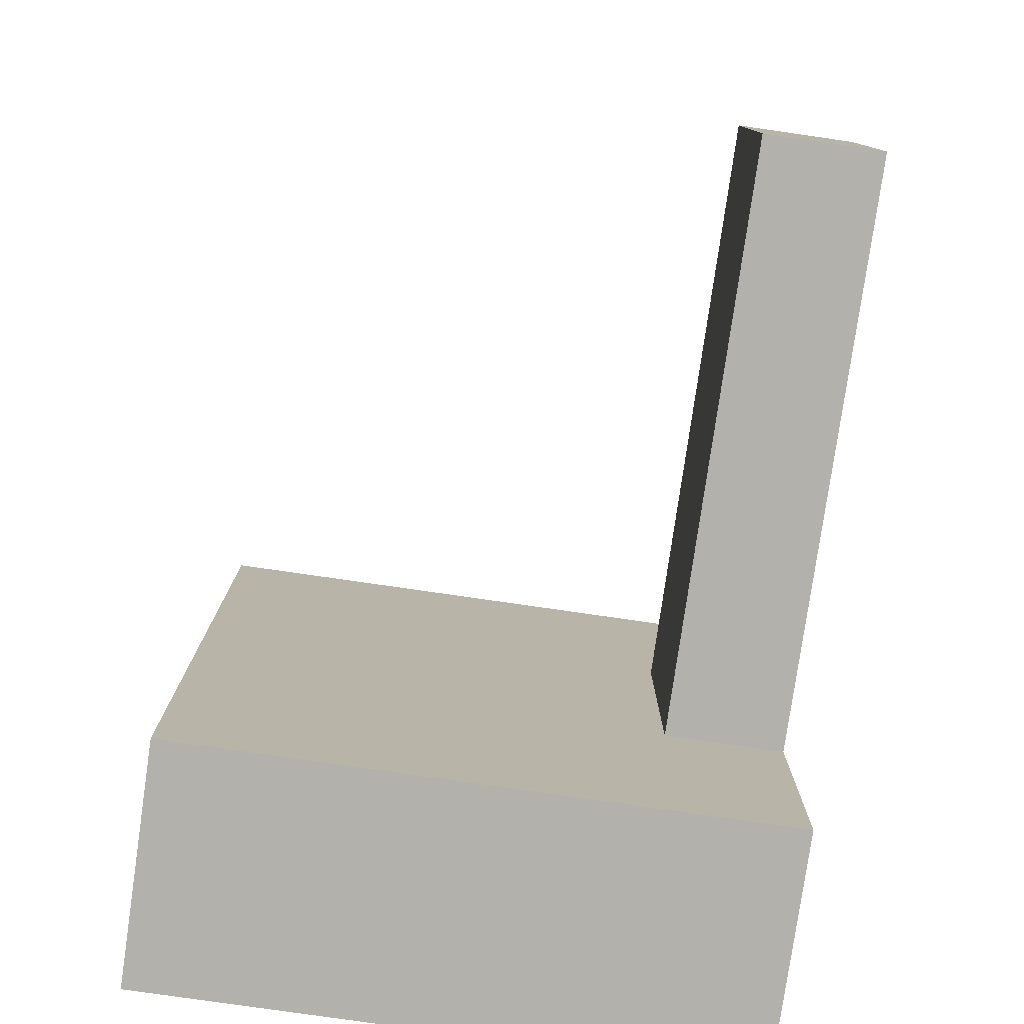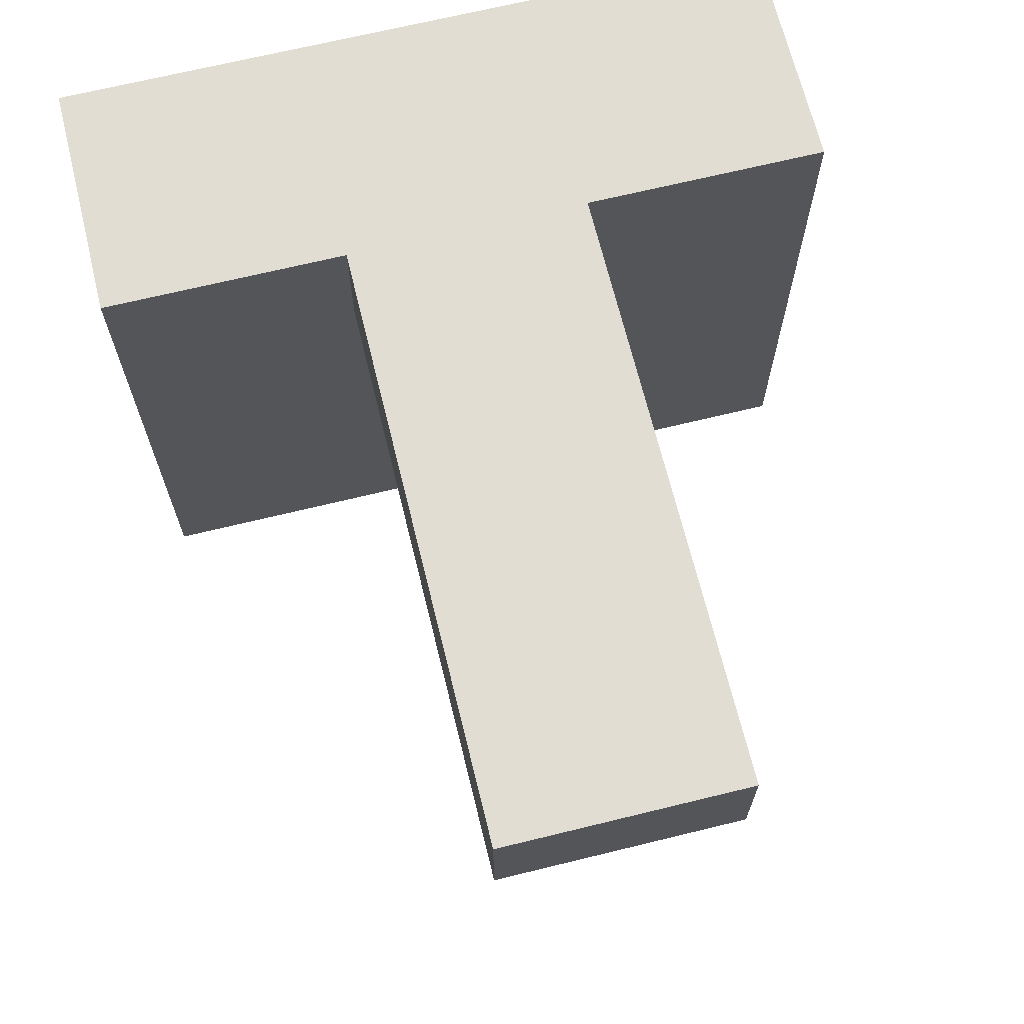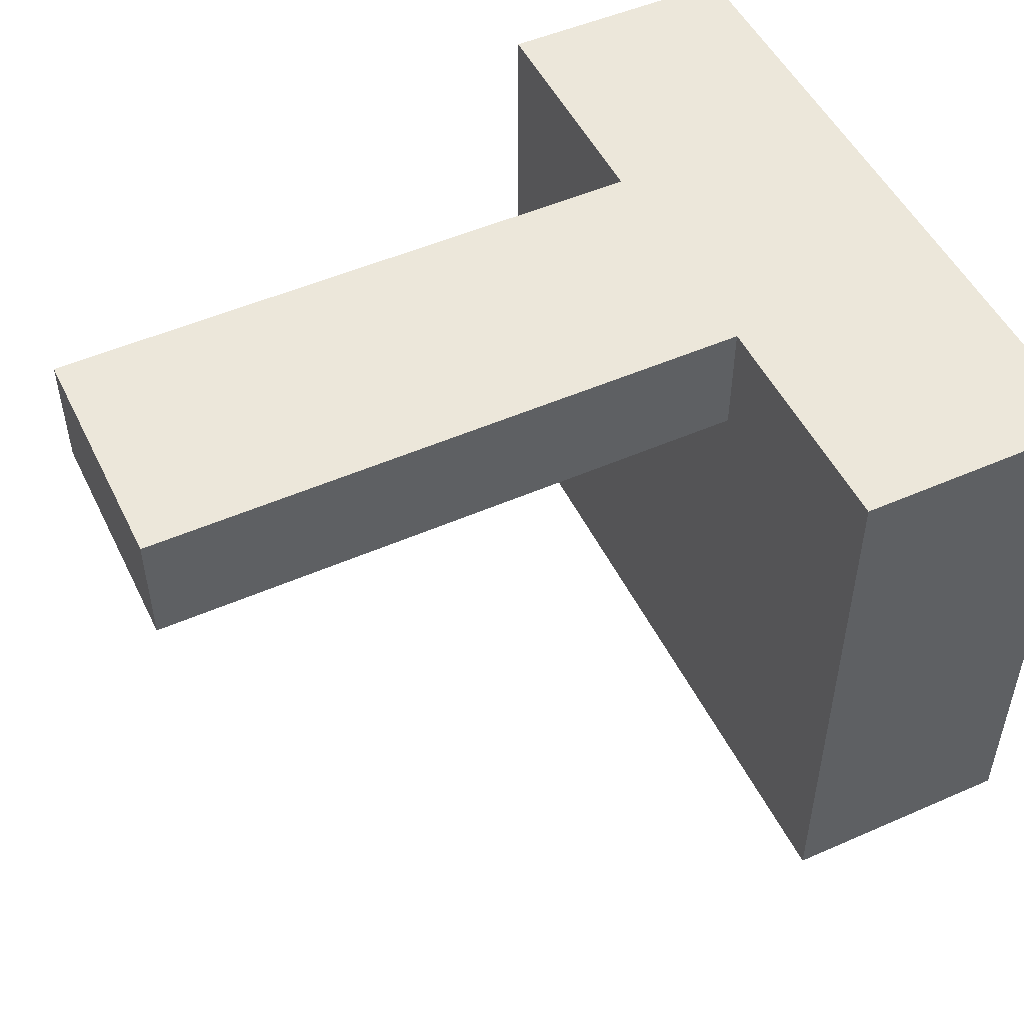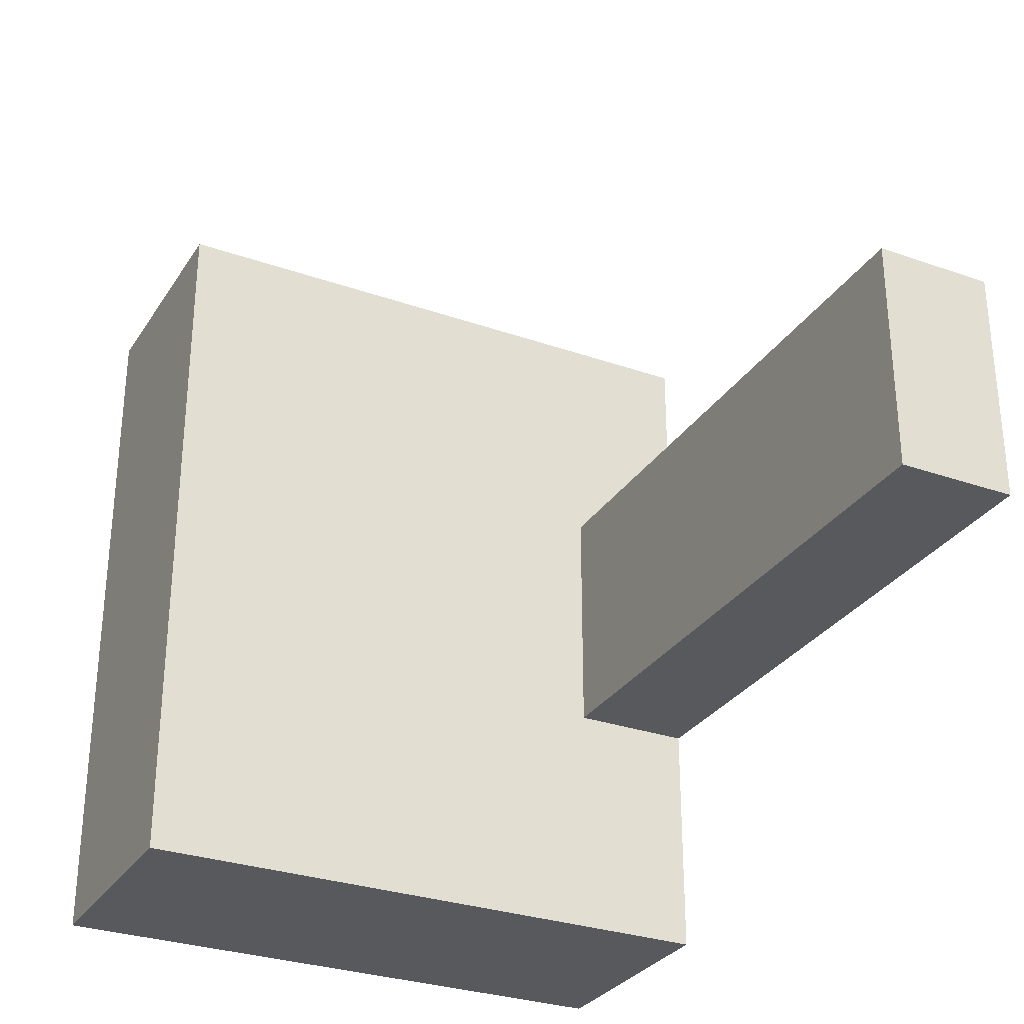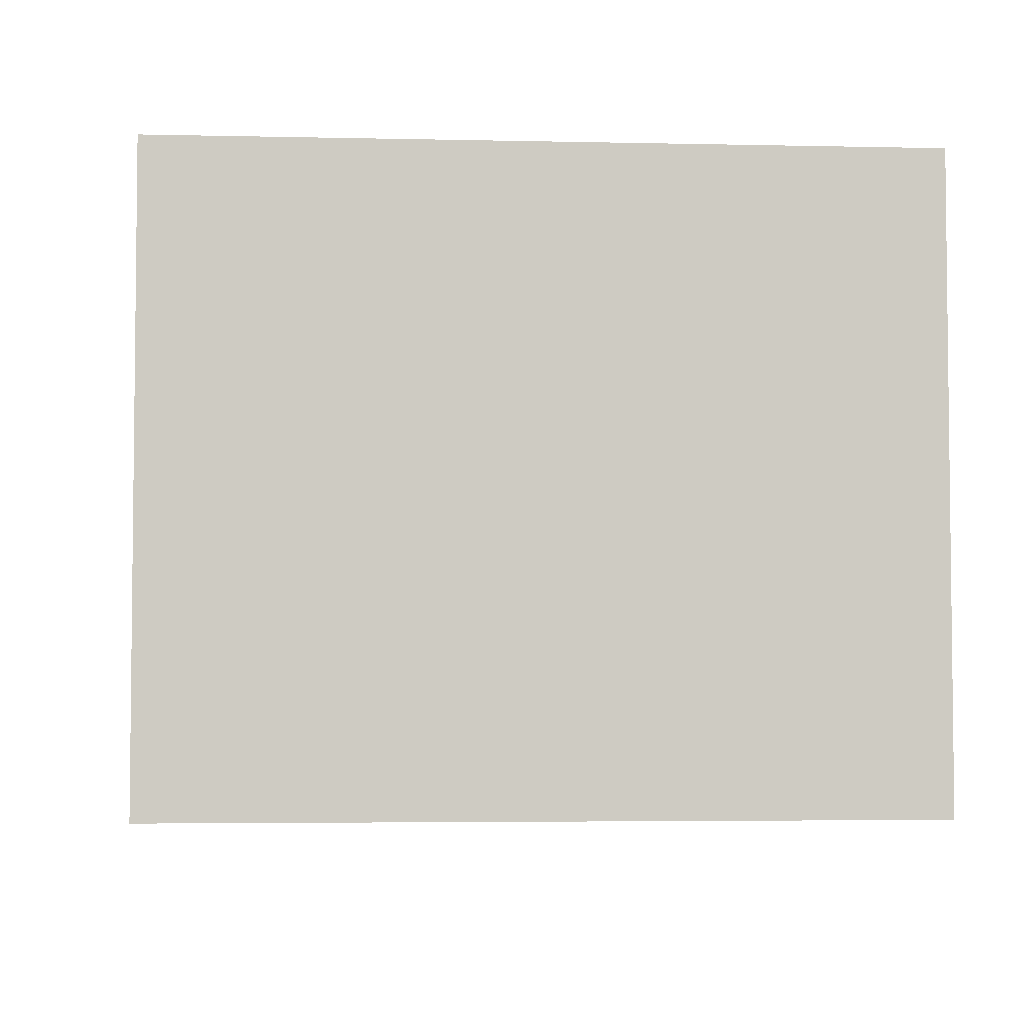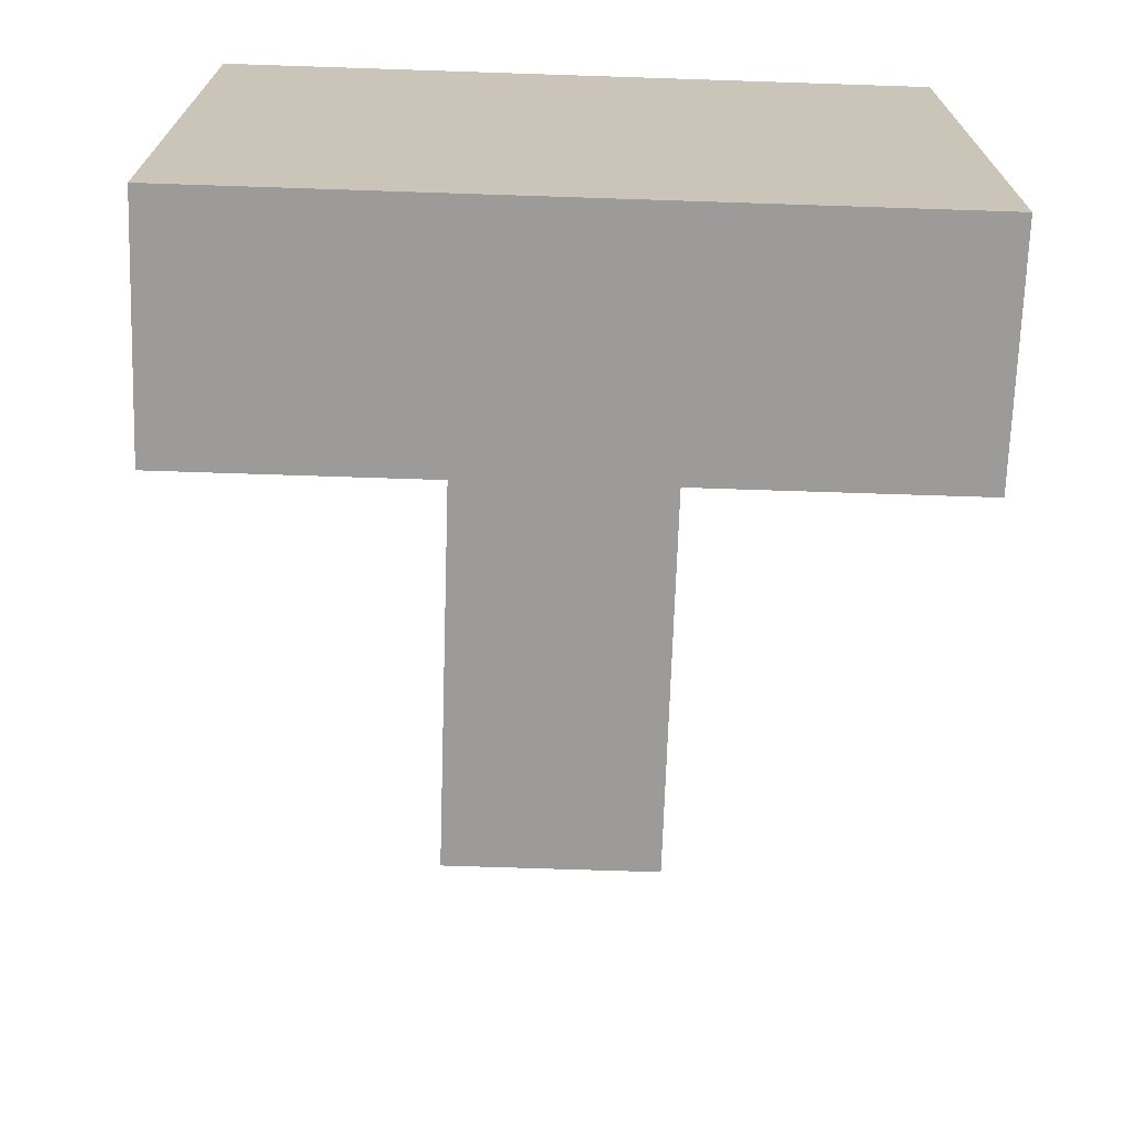
<metadata>
{"format":"obj","ext":"obj","renderer":"f3d","projection":"perspective","resolution":1024,"background":"white","views":[{"elev":-78.9,"azim":-98.2,"up":"+Y"},{"elev":68.1,"azim":-103.8,"up":"+Z"},{"elev":50.5,"azim":-25.6,"up":"+Z"},{"elev":-30.1,"azim":-117.0,"up":"+Y"},{"elev":-4.1,"azim":85.8,"up":"+Z"},{"elev":-69.9,"azim":88.1,"up":"+Z"}]}
</metadata>
<code>
g Cheka
v 0.07493 -0.01282 0.1073
v 0.07493 0.04269 0.1073
v 0.05643 0.04269 0.1073
v 0.05643 -0.01282 0.1073
v 0.07493 0.04269 0.1535
v 0.07493 -0.01282 0.1535
v 0.05643 0.005684 0.1535
v 0.05643 0.02419 0.1535
v 0.01017 0.005684 0.1535
v 0.01017 0.02419 0.1535
v 0.05643 0.04269 0.1535
v 0.05643 -0.01282 0.1535
v 0.07493 -0.01282 0.1073
v 0.05643 -0.01282 0.1073
v 0.05643 -0.01282 0.1535
v 0.07493 -0.01282 0.1535
v 0.05643 -0.01282 0.1535
v 0.05643 -0.01282 0.1073
v 0.05643 0.005684 0.1443
v 0.05643 0.005684 0.1535
v 0.05643 0.04269 0.1073
v 0.05643 0.02419 0.1443
v 0.05643 0.04269 0.1535
v 0.05643 0.02419 0.1535
v 0.01017 0.005684 0.1443
v 0.01017 0.02419 0.1443
v 0.01017 0.02419 0.1535
v 0.01017 0.005684 0.1535
v 0.05643 0.04269 0.1073
v 0.07493 0.04269 0.1073
v 0.07493 0.04269 0.1535
v 0.05643 0.04269 0.1535
v 0.07493 0.04269 0.1535
v 0.07493 0.04269 0.1073
v 0.07493 -0.01282 0.1073
v 0.07493 -0.01282 0.1535
v 0.01017 0.005684 0.1443
v 0.01017 0.005684 0.1535
v 0.05643 0.005684 0.1535
v 0.05643 0.005684 0.1443
v 0.01017 0.02419 0.1443
v 0.01017 0.005684 0.1443
v 0.05643 0.005684 0.1443
v 0.05643 0.02419 0.1443
v 0.01017 0.02419 0.1535
v 0.01017 0.02419 0.1443
v 0.05643 0.02419 0.1443
v 0.05643 0.02419 0.1535
g Cheka_0
f 3 2 1
f 4 3 1
f 7 6 5
f 8 7 5
f 7 8 9
f 8 10 9
f 5 11 8
f 7 12 6
f 15 14 13
f 16 15 13
f 19 18 17
f 20 19 17
f 21 18 19
f 22 21 19
f 23 21 22
f 24 23 22
f 27 26 25
f 28 27 25
f 31 30 29
f 32 31 29
f 35 34 33
f 36 35 33
f 39 38 37
f 40 39 37
f 43 42 41
f 44 43 41
f 47 46 45
f 48 47 45

</code>
